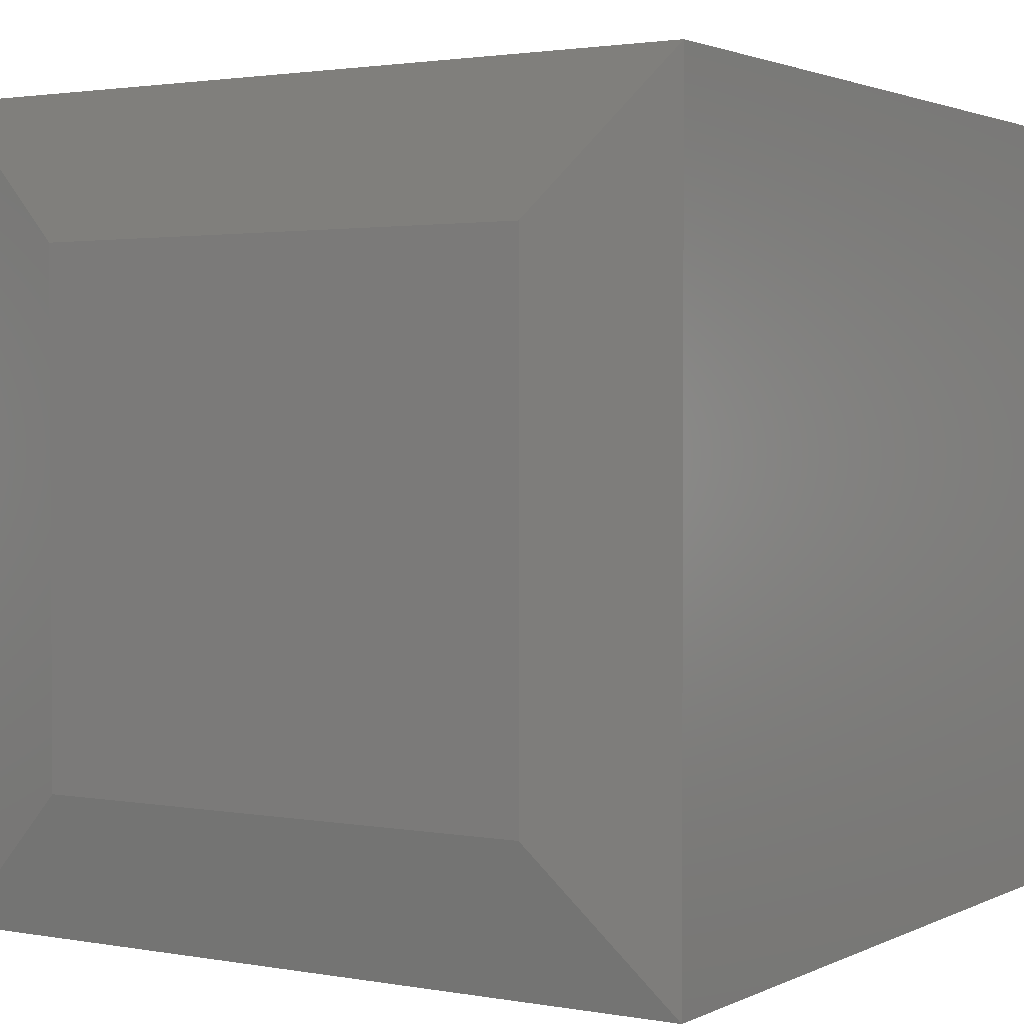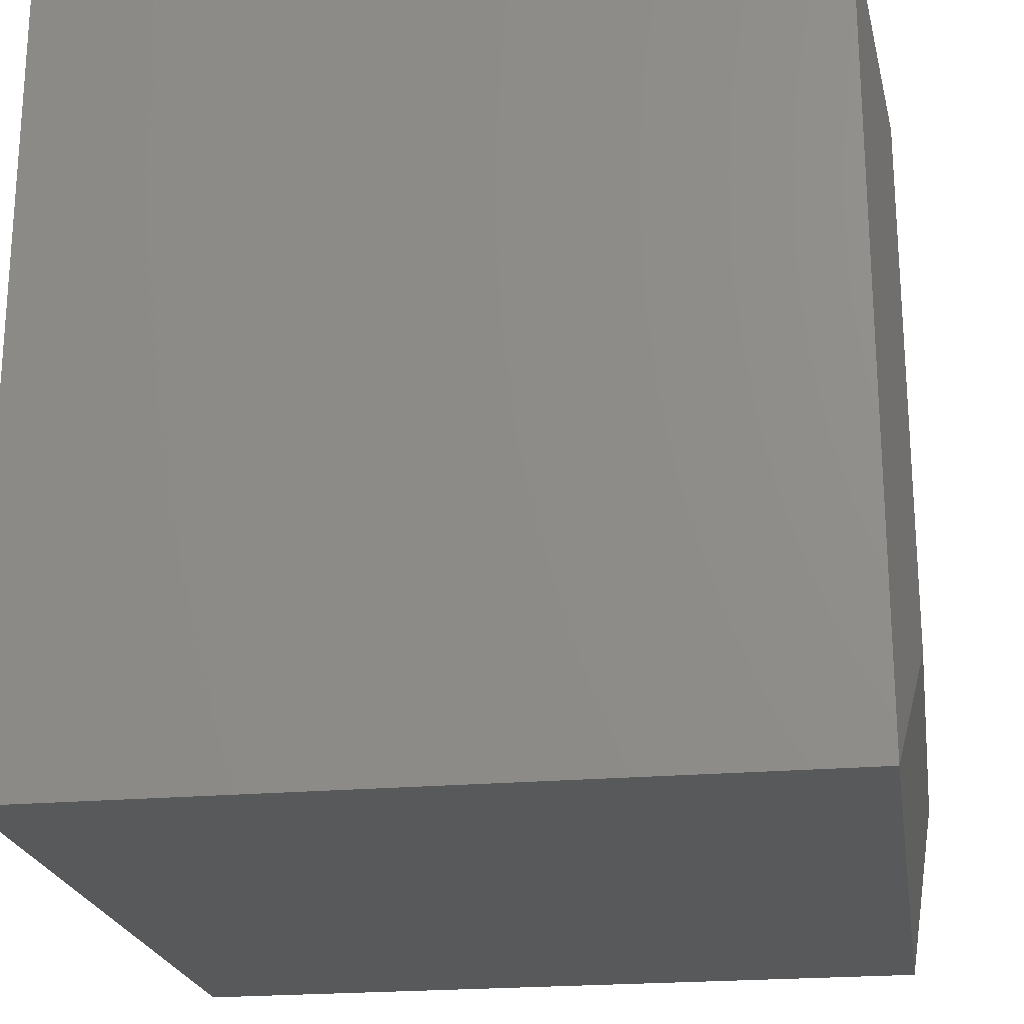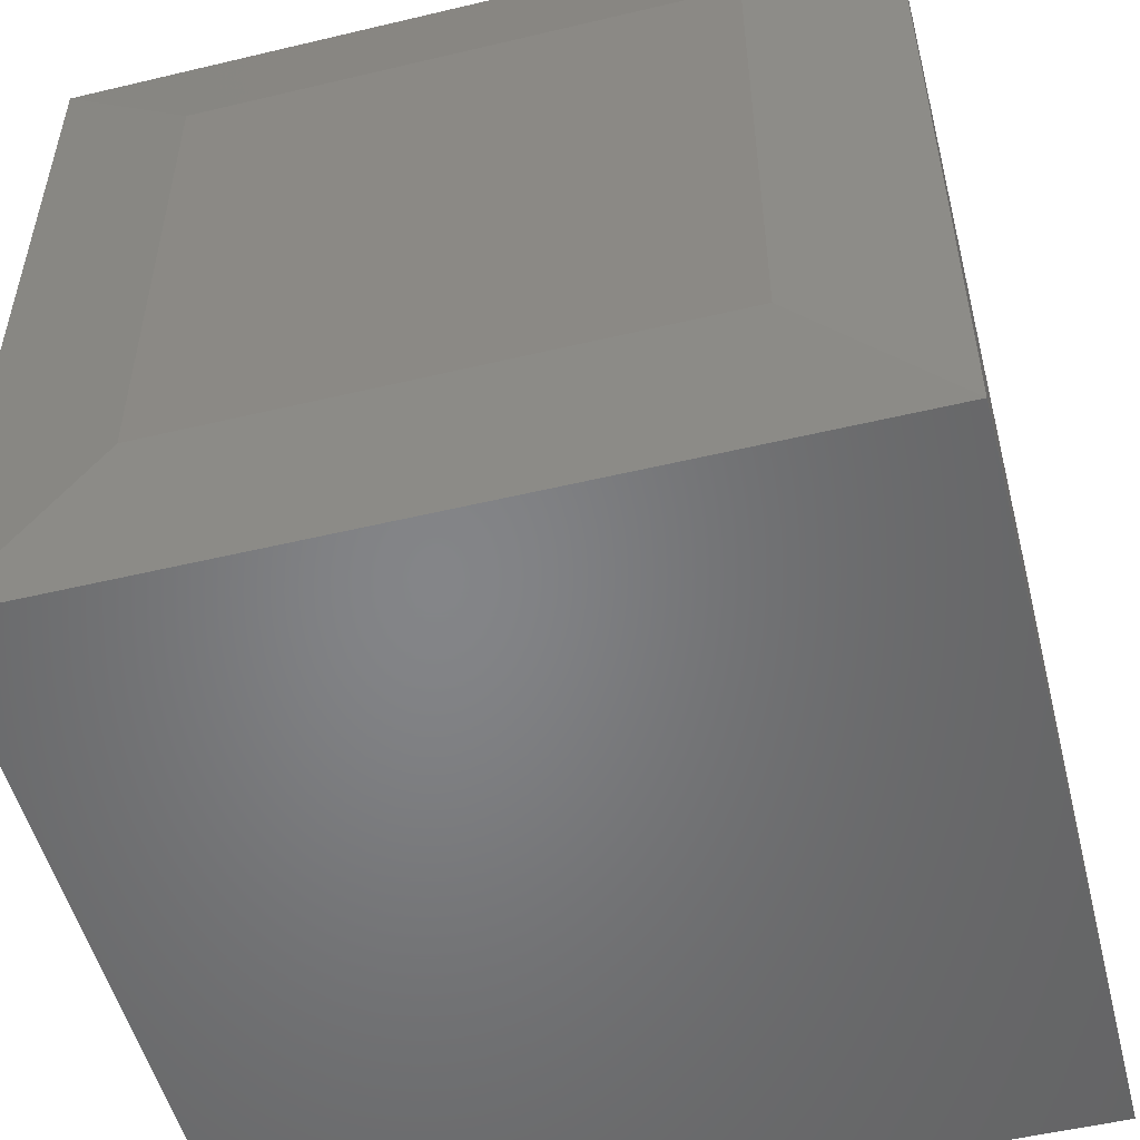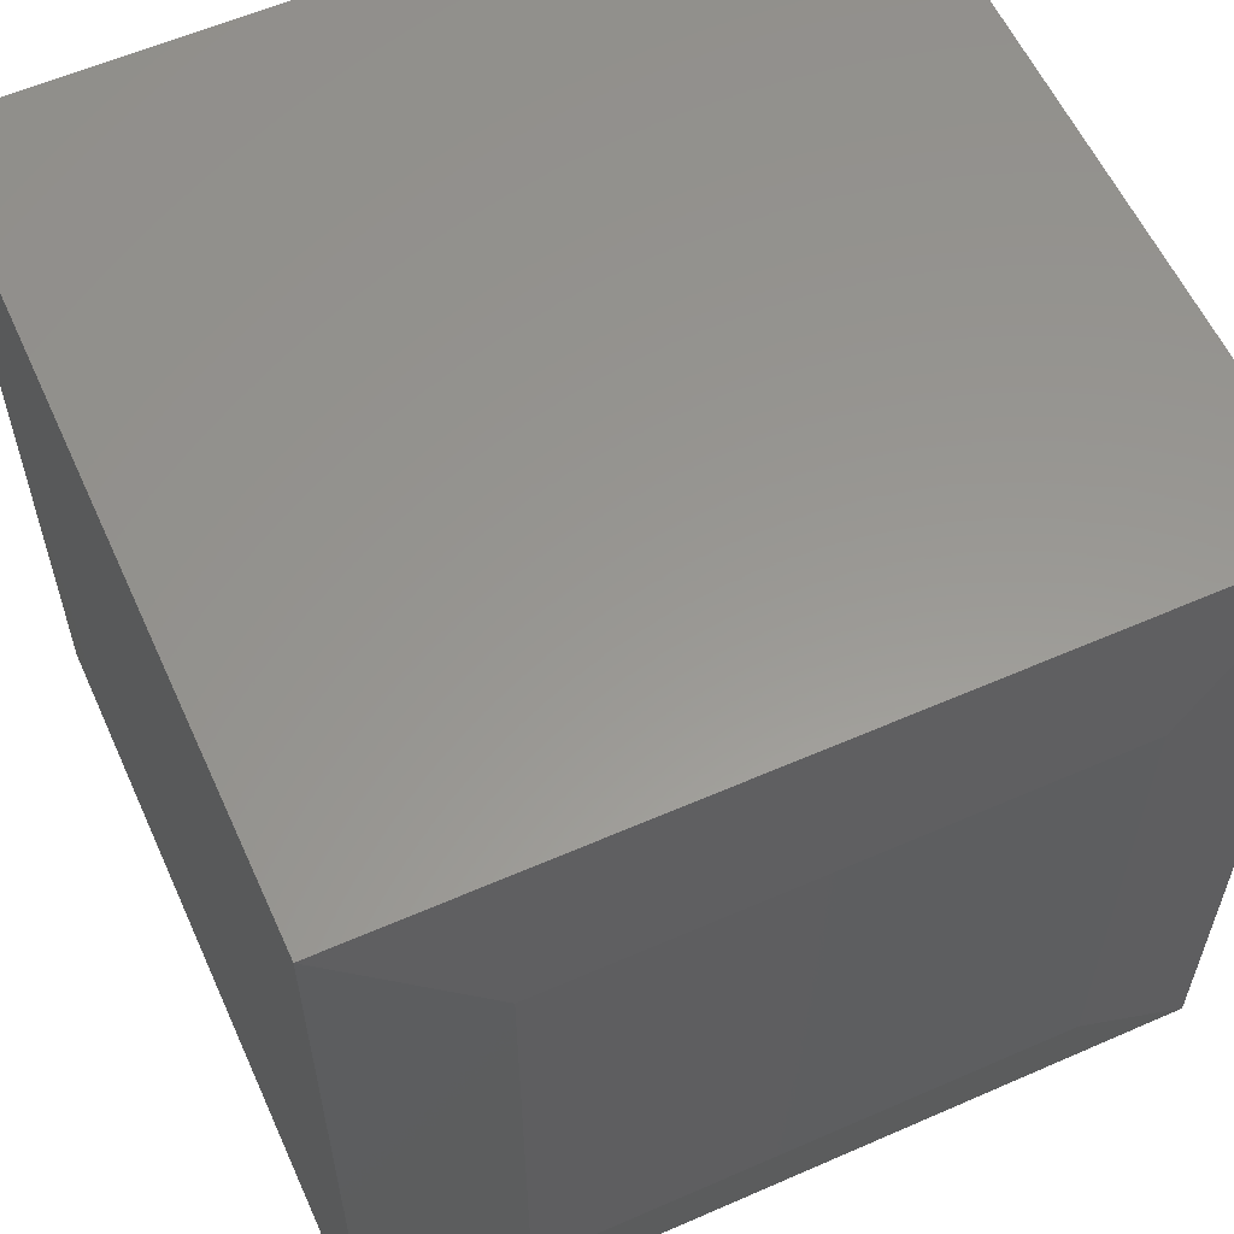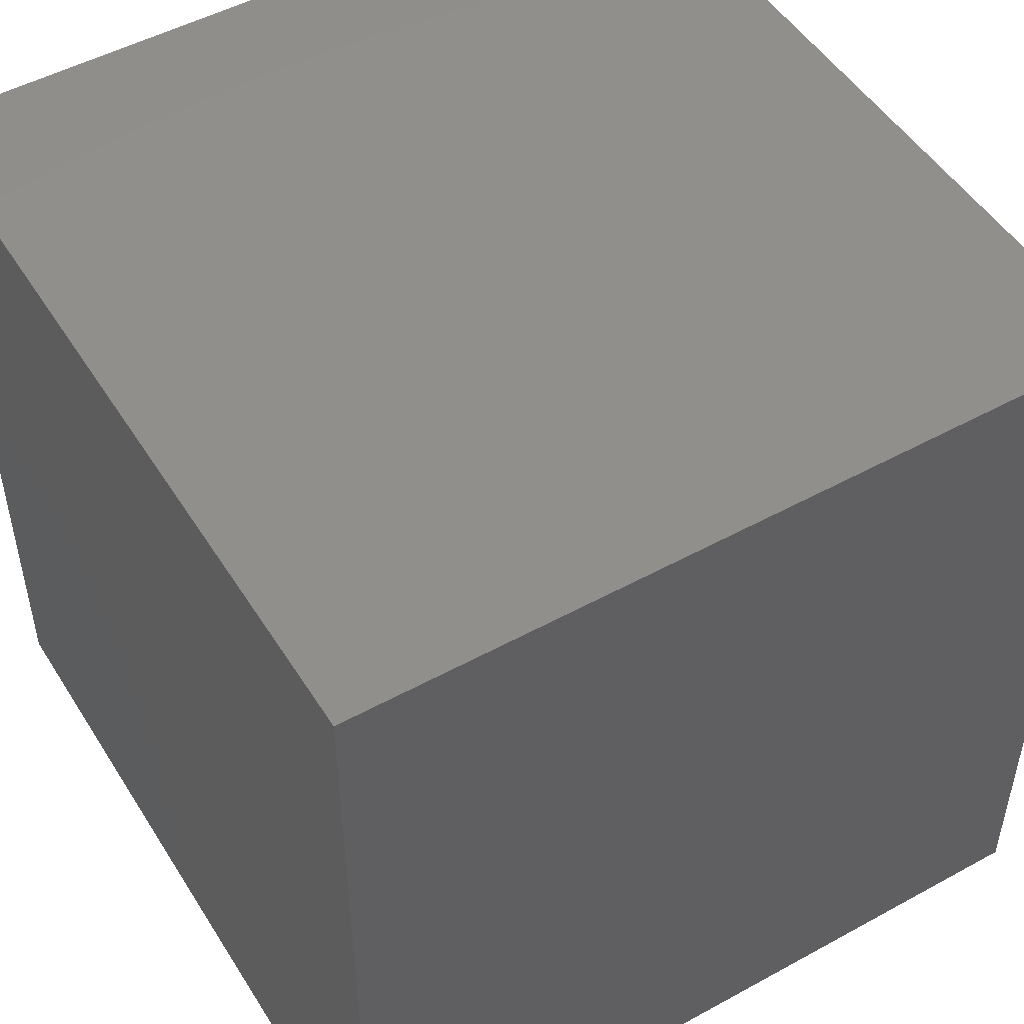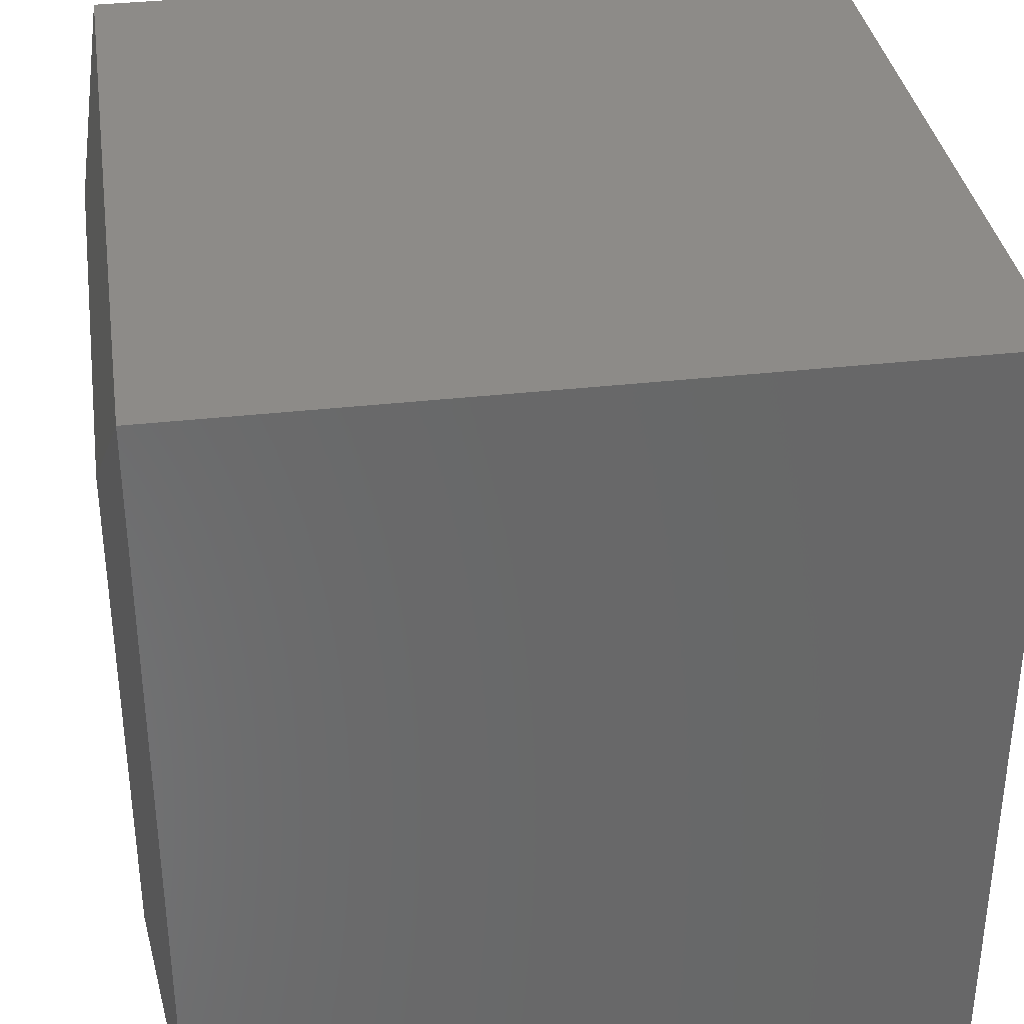
<metadata>
{"format":"stl","ext":"stl","renderer":"f3d","projection":"perspective","resolution":1024,"background":"white","views":[{"elev":2.0,"azim":122.2,"up":"+Z"},{"elev":-21.9,"azim":8.9,"up":"+Z"},{"elev":-52.3,"azim":104.4,"up":"+Z"},{"elev":58.7,"azim":65.7,"up":"+Y"},{"elev":50.0,"azim":-31.1,"up":"+Y"},{"elev":35.1,"azim":171.4,"up":"+Y"}]}
</metadata>
<code>
# stl→obj: 12 verts, 20 faces
v -0.75 0 0.75
v -0.02344 -5.551e-17 0.75
v -0.75 0.75 0.75
v -0.02344 0.75 0.75
v -0.75 0 0
v -0.75 0.75 0
v -0.02344 0 -5.551e-17
v -0.02344 0.75 0
v 0 0.1328 0.1328
v 0 0.6172 0.1328
v 0 0.1328 0.6172
v 0 0.6172 0.6172
f 1 2 3
f 3 2 4
f 5 6 7
f 7 6 8
f 8 6 4
f 4 6 3
f 9 10 11
f 11 10 12
f 5 7 1
f 1 7 2
f 2 7 11
f 11 7 9
f 8 10 7
f 7 10 9
f 8 4 10
f 10 4 12
f 4 2 12
f 12 2 11
f 6 5 3
f 3 5 1

</code>
